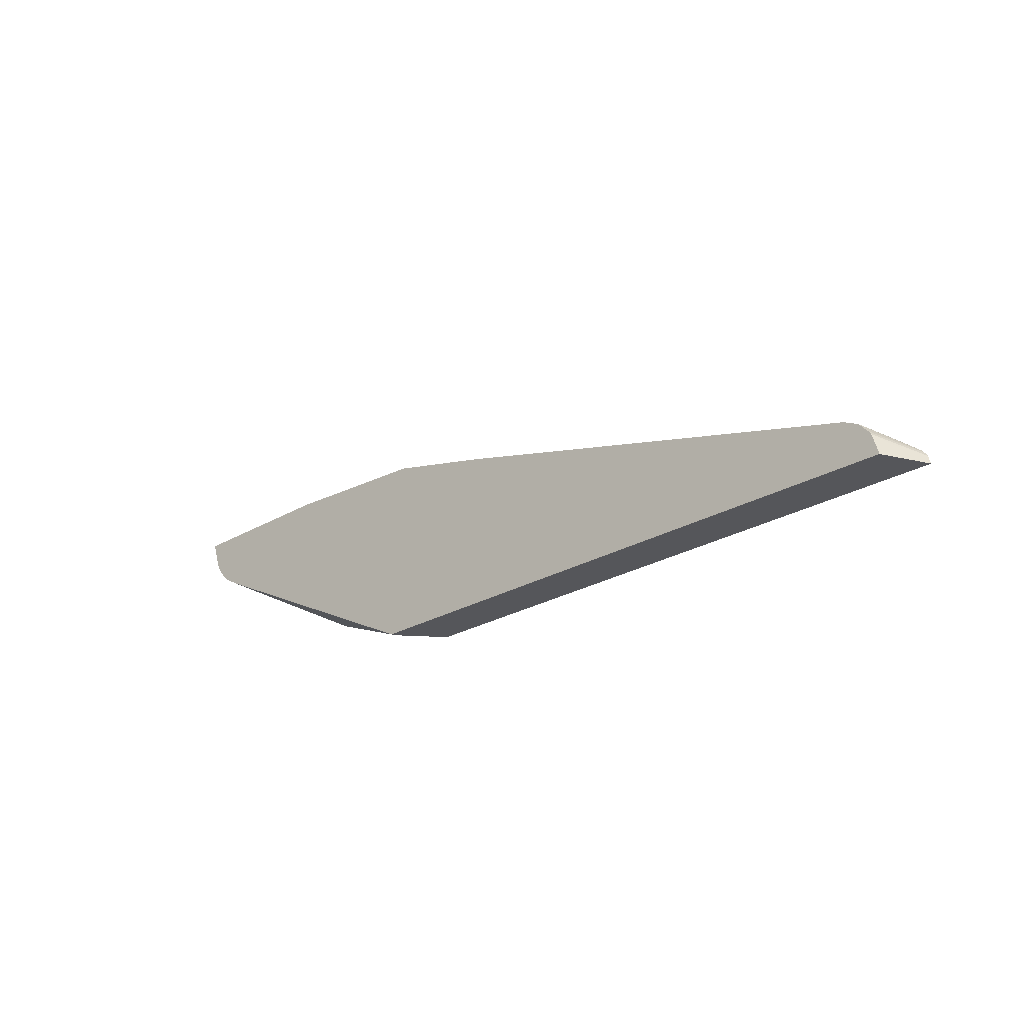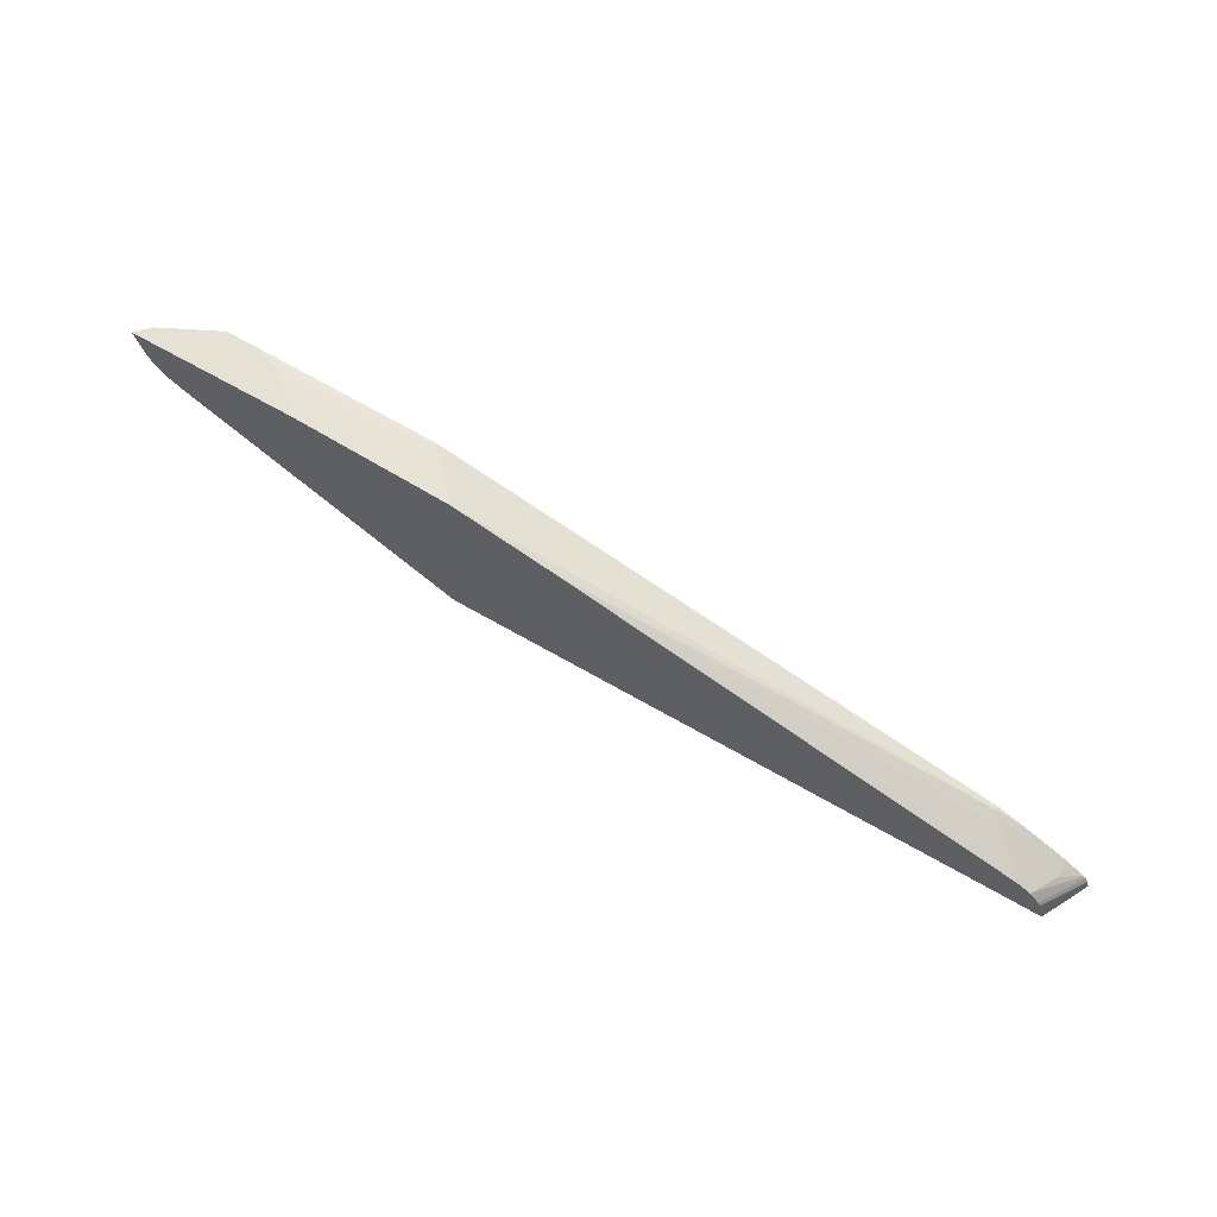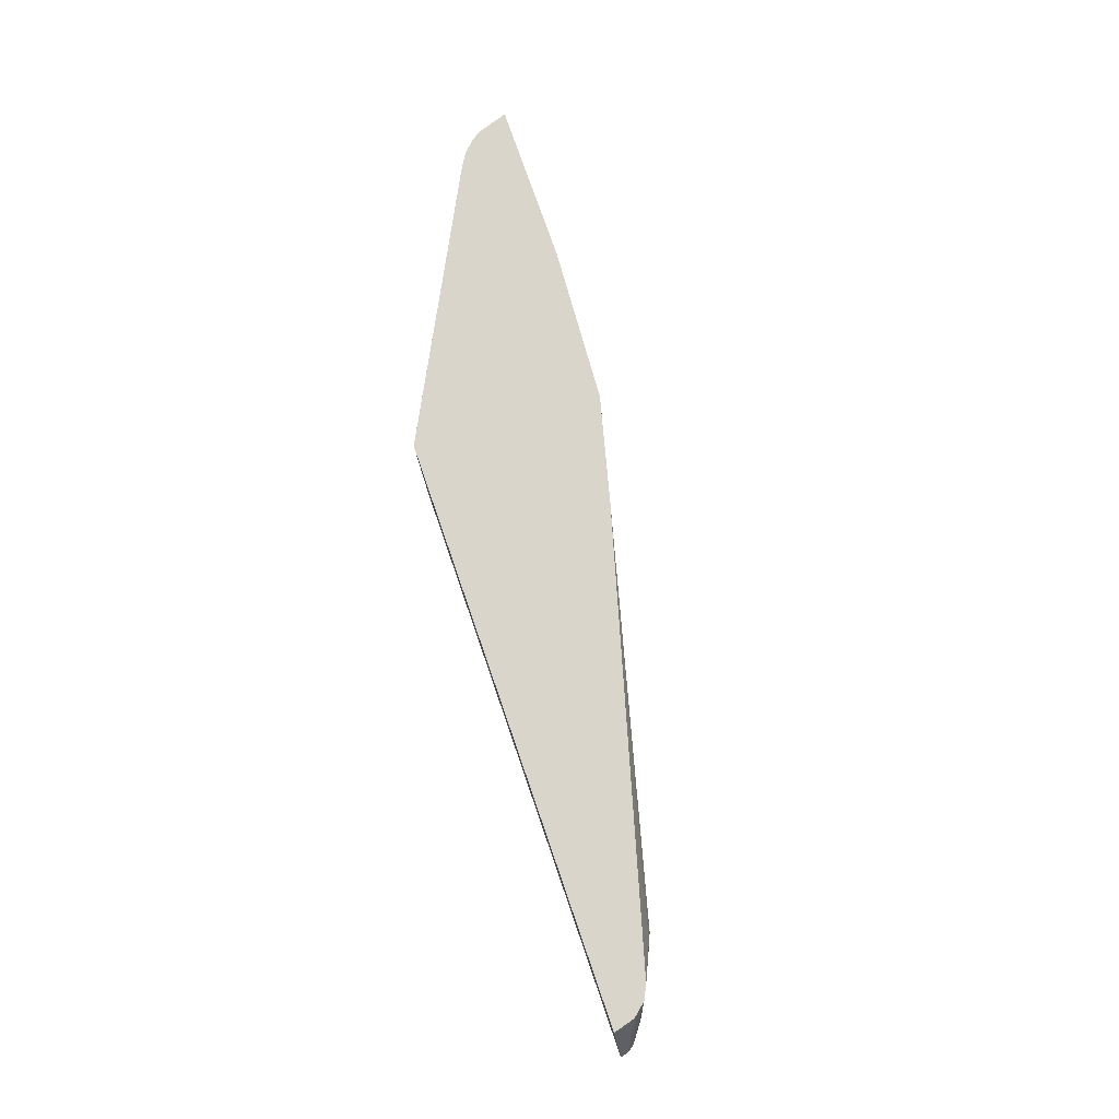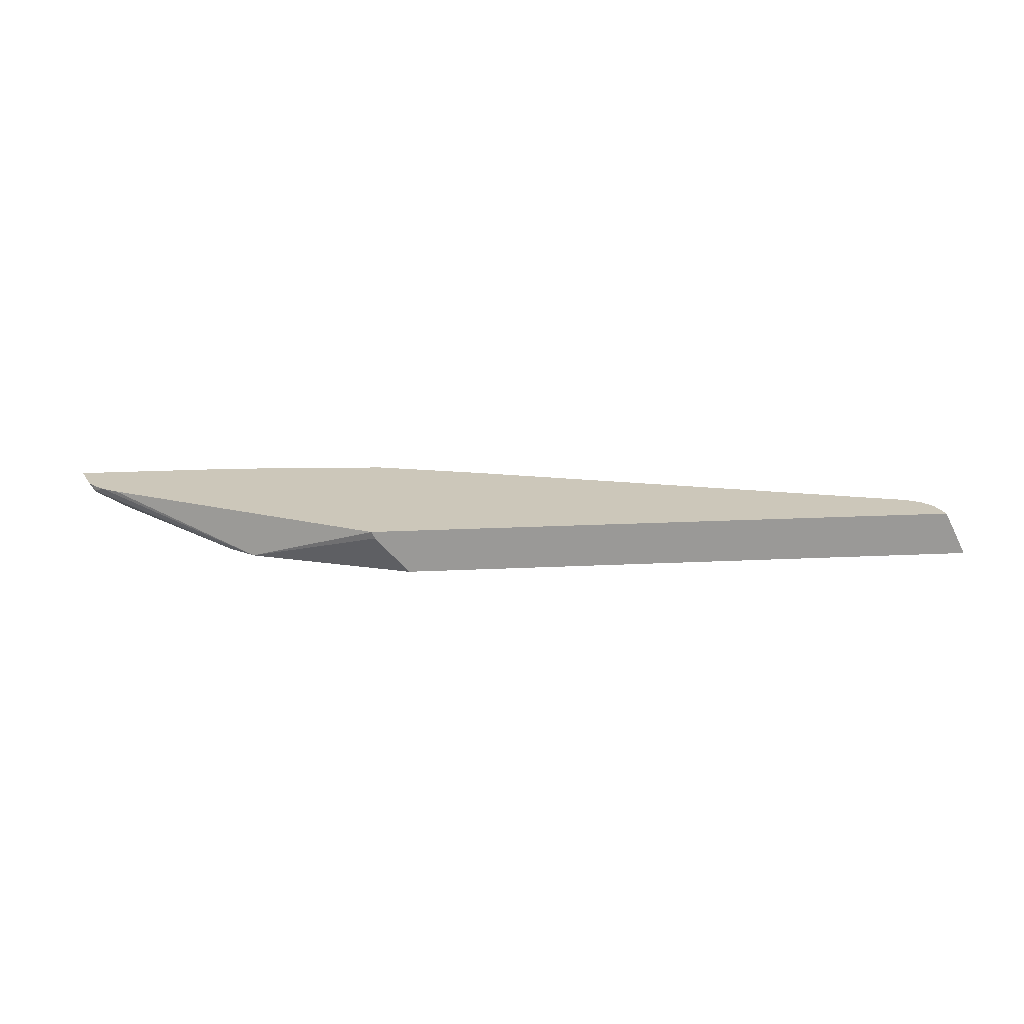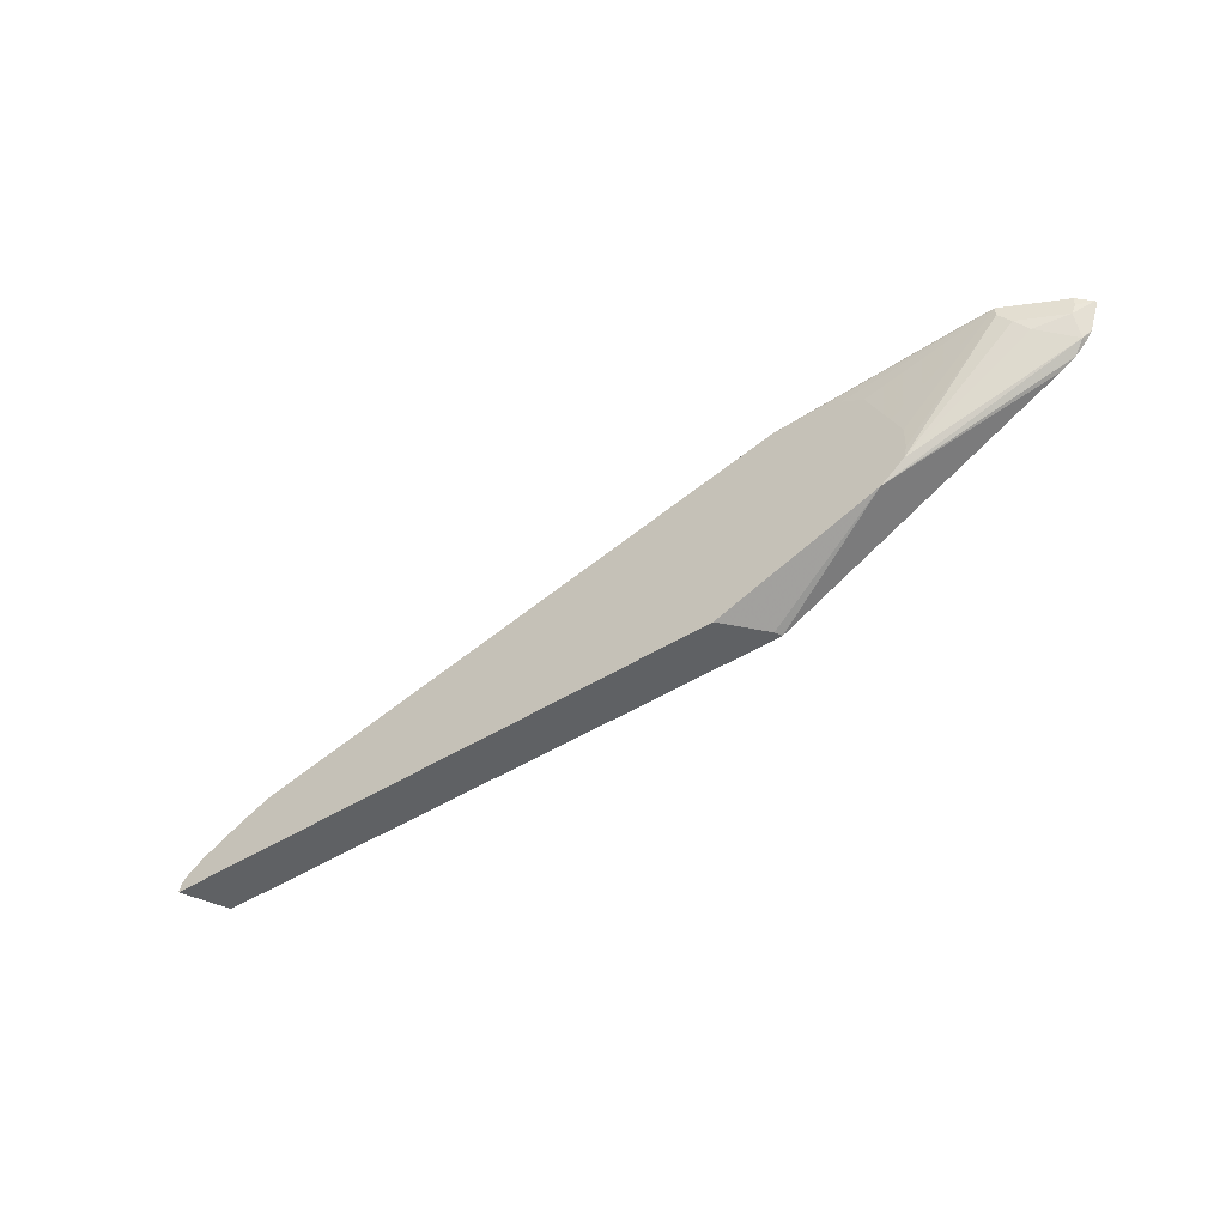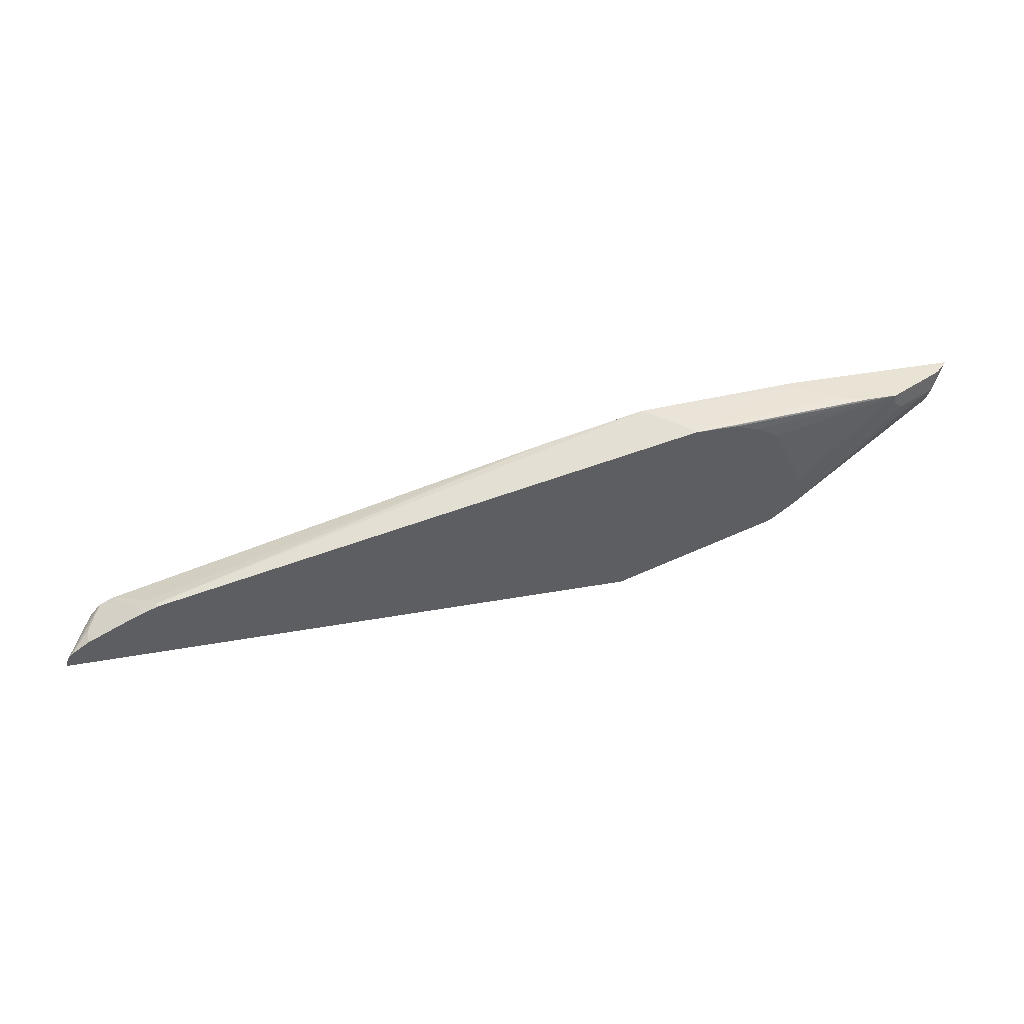
<metadata>
{"format":"obj","ext":"obj","renderer":"f3d","projection":"perspective","resolution":1024,"background":"white","views":[{"elev":-25.9,"azim":42.9,"up":"+Y"},{"elev":64.1,"azim":30.5,"up":"+Y"},{"elev":74.7,"azim":71.0,"up":"+Z"},{"elev":21.4,"azim":-4.9,"up":"+Z"},{"elev":-46.7,"azim":-144.5,"up":"+Y"},{"elev":41.1,"azim":167.6,"up":"+Y"}]}
</metadata>
<code>
v -0.1697 -0.09689 -0.09693
v -0.167 -0.09689 -0.1023
v -0.1696 -0.09689 -0.09689
v -0.3763 0.009207 -0.09689
v -0.2635 -0.05348 -0.1312
v -0.1415 -0.09689 -0.1312
v 0.2827 -0.09689 -0.09689
v -0.3877 0.01603 -0.09689
v -0.3878 0.01615 -0.09696
v -0.3959 0.02423 -0.101
v -0.2815 -0.03915 -0.1312
v 0.2999 -0.09689 -0.1312
v 0.2854 -0.09689 -0.1023
v 0.2816 -0.09238 -0.09689
v -0.3878 0.01615 -0.09689
v -0.3959 0.02423 -0.09689
v -0.4004 0.03046 -0.09689
v -0.4014 0.03231 -0.09689
v -0.4086 0.05569 -0.09824
v -0.3959 0.04039 -0.1091
v -0.3716 0.03231 -0.1192
v -0.2837 -0.03039 -0.1312
v -0.3635 0.04039 -0.1252
v -0.3555 0.04847 -0.1293
v 0.2983 -0.09068 -0.1312
v 0.2854 -0.08617 -0.1077
v 0.2827 -0.08887 -0.101
v 0.2782 -0.08079 -0.09689
v -0.4094 0.05569 -0.09689
v -0.3986 0.05569 -0.1077
v -0.3986 0.04847 -0.1077
v -0.3878 0.04847 -0.1131
v -0.2837 -0.01424 -0.1312
v -0.3614 0.05569 -0.1263
v -0.3555 0.05569 -0.1293
v 0.2961 -0.08745 -0.1312
v 0.2761 -0.07776 -0.09689
v -0.2827 0.05569 -0.09689
v -0.3878 0.05569 -0.1131
v -0.2766 0.0009473 -0.1312
v -0.2604 0.03327 -0.1312
v -0.3321 0.05569 -0.1293
v -0.2262 0.04847 -0.1312
v -0.2443 0.04289 -0.1312
v 0.2941 -0.08524 -0.1312
v 0.2693 -0.07001 -0.09689
v -0.2836 0.05569 -0.0987
v -0.1616 0.04847 -0.09689
v -0.1615 0.04847 -0.09696
v -0.3232 0.05569 -0.1273
v -0.1942 0.04808 -0.1312
v -0.21 0.04847 -0.1312
v 0.28 -0.0754 -0.1185
v 0.28 -0.0754 -0.1312
v 0.2605 -0.06559 -0.1312
v 0.2586 -0.06469 -0.09689
v -0.2855 0.05569 -0.1023
v -0.1613 0.04841 -0.09689
v -0.1777 0.04847 -0.1131
v 0.225 -0.04847 -0.1281
v 0.2247 -0.04904 -0.1312
v -0.3154 0.05569 -0.1243
v -0.1939 0.04847 -0.1293
v 0.2547 -0.06271 -0.1312
v 0.237 -0.05385 -0.1239
v 0.2585 -0.06463 -0.09696
v 0.2584 -0.06463 -0.09689
v -0.3102 0.05569 -0.1211
v -0.09663 0.03225 -0.09689
v -0.0808 0.02829 -0.09689
v 0.231 -0.0517 -0.1196
v 0.2443 -0.05751 -0.1312
f 30 32 31
f 30 39 32
f 36 45 46
f 32 39 34
f 26 28 27
f 28 36 37
f 33 35 40
f 35 43 44
f 35 41 40
f 35 42 52
f 35 52 43
f 35 44 41
f 25 28 26
f 36 46 37
f 25 36 28
f 19 42 35
f 24 32 34
f 19 68 62
f 38 48 49
f 19 62 50
f 19 50 42
f 19 35 34
f 19 34 39
f 24 34 35
f 19 39 30
f 19 31 20
f 20 31 32
f 20 32 24
f 20 24 23
f 20 23 21
f 22 24 35
f 19 30 31
f 38 49 47
f 60 71 66
f 42 51 52
f 56 66 67
f 57 59 63
f 57 63 68
f 58 69 60
f 59 61 63
f 60 69 70
f 56 60 66
f 60 70 71
f 60 72 61
f 62 68 63
f 64 72 65
f 66 71 70
f 66 70 67
f 19 57 68
f 60 65 72
f 42 50 51
f 56 65 60
f 55 64 65
f 45 53 46
f 45 54 53
f 46 53 55
f 46 55 56
f 47 49 57
f 48 58 49
f 55 65 56
f 49 59 57
f 49 60 61
f 49 61 59
f 50 62 63
f 50 63 51
f 51 63 61
f 53 54 55
f 49 58 60
f 19 47 57
f 22 35 33
f 19 29 38
f 3 58 48
f 3 48 38
f 3 38 29
f 3 29 18
f 3 18 17
f 3 17 16
f 3 69 58
f 3 16 15
f 3 8 4
f 4 8 5
f 5 8 9
f 5 9 10
f 5 10 11
f 5 11 22
f 3 15 8
f 5 22 33
f 3 70 69
f 3 56 67
f 19 38 47
f 1 2 6
f 1 6 12
f 1 13 7
f 1 7 3
f 1 3 4
f 3 67 70
f 1 4 5
f 2 5 6
f 3 7 14
f 3 14 28
f 3 28 37
f 3 37 46
f 3 46 56
f 1 5 2
f 5 33 40
f 1 12 13
f 5 41 44
f 10 17 18
f 10 18 19
f 10 19 20
f 10 20 21
f 10 21 11
f 11 21 23
f 10 16 17
f 11 23 24
f 12 25 26
f 12 26 13
f 13 26 27
f 14 27 28
f 5 40 41
f 18 29 19
f 11 24 22
f 9 16 10
f 13 27 14
f 5 44 43
f 9 15 16
f 5 52 51
f 5 51 61
f 5 61 72
f 5 72 64
f 5 64 55
f 5 55 54
f 5 43 52
f 5 45 36
f 5 36 25
f 5 25 12
f 5 12 6
f 7 13 14
f 8 15 9
f 5 54 45

</code>
